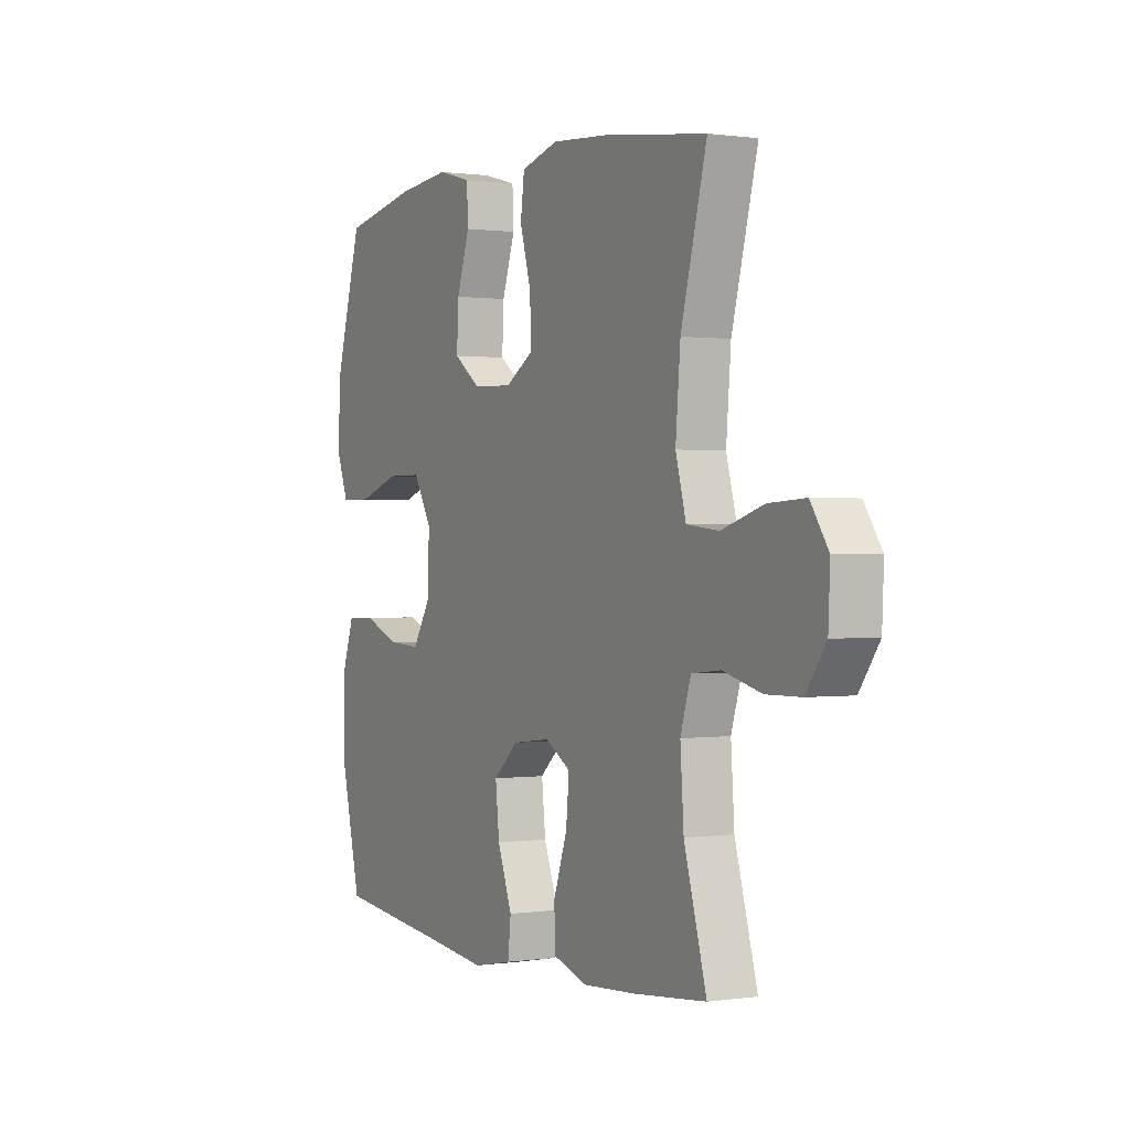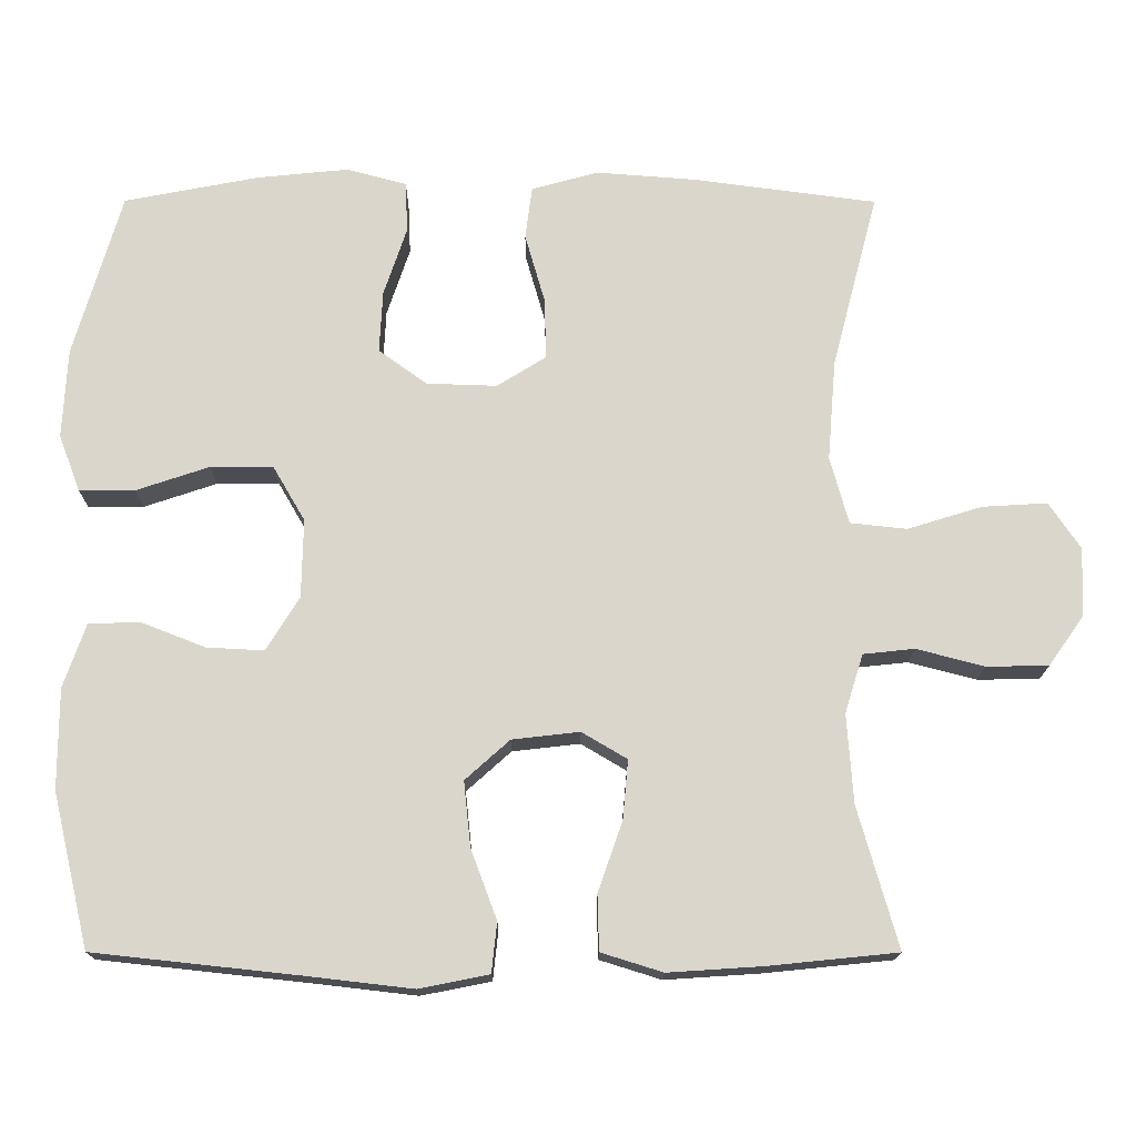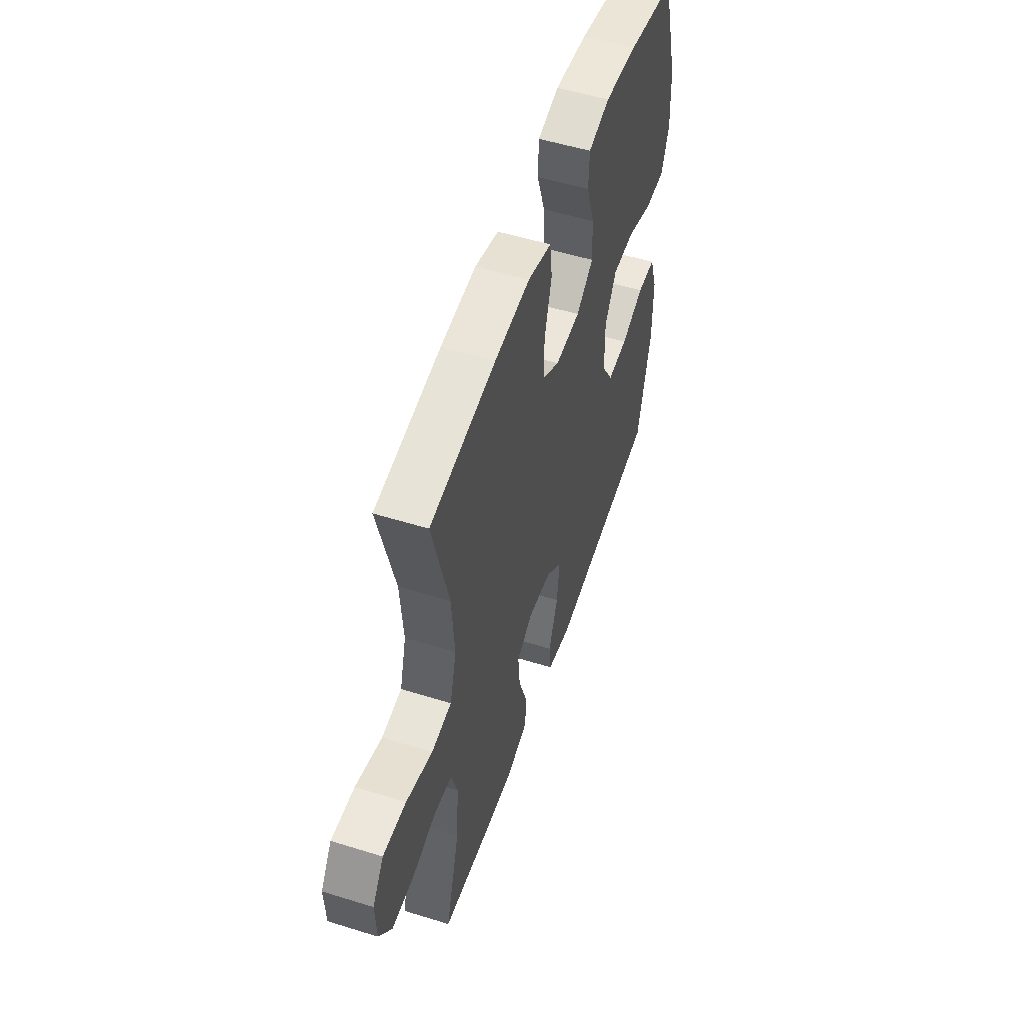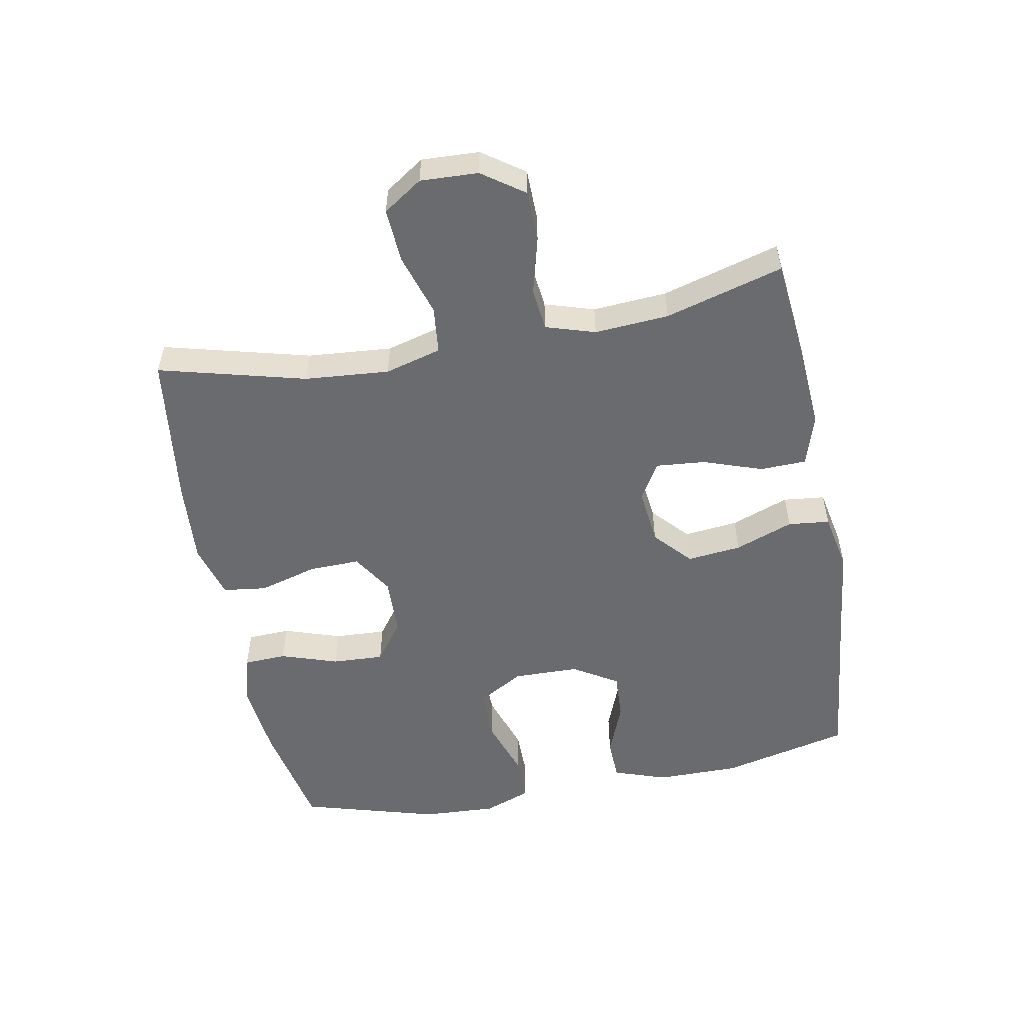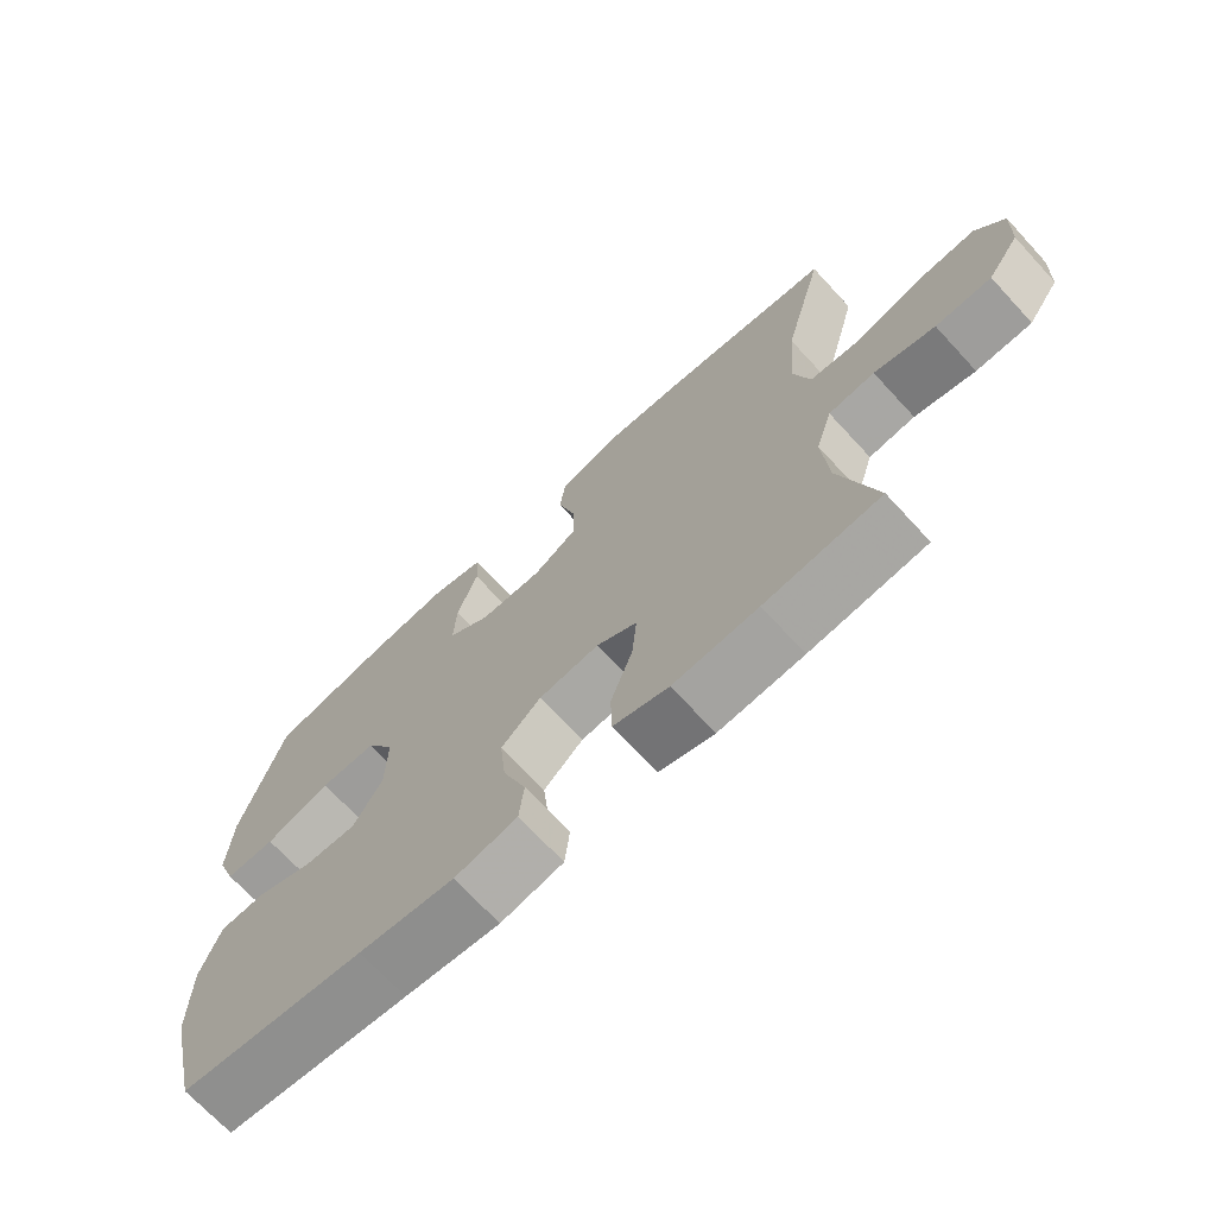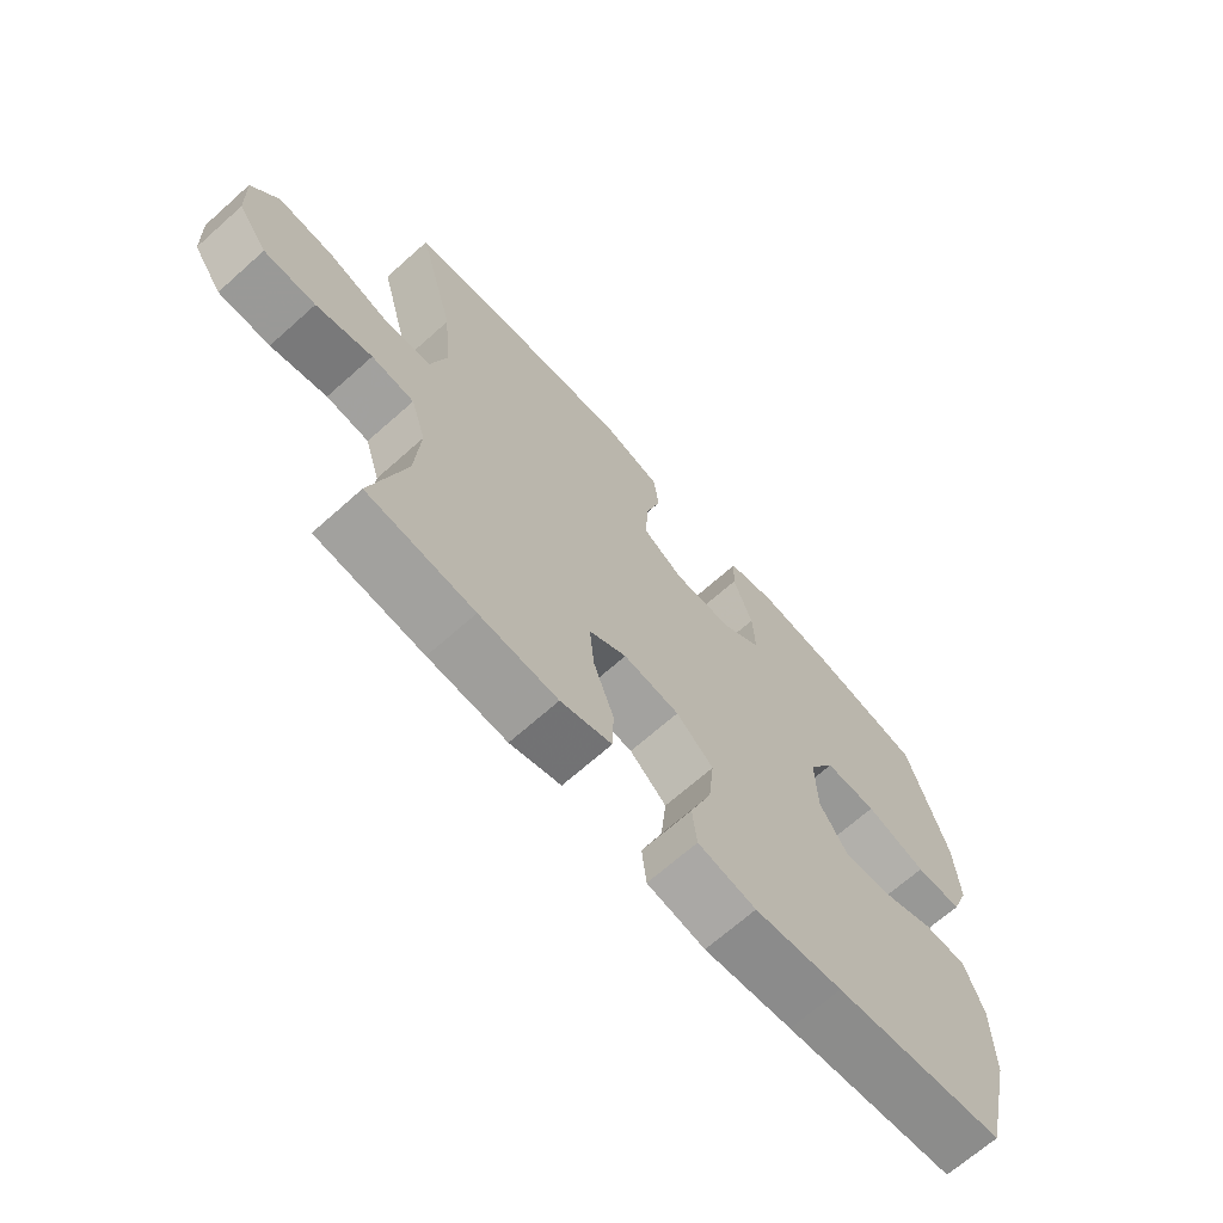
<metadata>
{"format":"obj","ext":"obj","renderer":"f3d","projection":"perspective","resolution":1024,"background":"white","views":[{"elev":0.5,"azim":61.6,"up":"+Z"},{"elev":-16.3,"azim":-0.2,"up":"+Z"},{"elev":53.1,"azim":108.4,"up":"+Z"},{"elev":-53.3,"azim":100.7,"up":"+Y"},{"elev":-70.1,"azim":42.7,"up":"+Z"},{"elev":-68.4,"azim":131.7,"up":"+Z"}]}
</metadata>
<code>
v 0.5 0.07 0.5
v 0.44 0.07 0.271
v 0.429 0.07 0.139
v 0.453 0.07 0.051
v 0.527 0.07 0.043
v 0.624 0.07 0.073
v 0.709 0.07 0.078
v 0.75 0.07 0.017
v 0.746 0.07 -0.073
v 0.7 0.07 -0.138
v 0.619 0.07 -0.139
v 0.531 0.07 -0.116
v 0.464 0.07 -0.123
v 0.44 0.07 -0.2
v 0.448 0.07 -0.316
v 0.5 0.07 -0.5
v 0.332 0.07 -0.517
v 0.209 0.07 -0.525
v 0.129 0.07 -0.5
v 0.127 0.07 -0.428
v 0.159 0.07 -0.336
v 0.166 0.07 -0.259
v 0.107 0.07 -0.224
v 0.019 0.07 -0.234
v -0.039 0.07 -0.286
v -0.03 0.07 -0.371
v 0.004 0.07 -0.462
v -0.003 0.07 -0.527
v -0.094 0.07 -0.545
v -0.232 0.07 -0.529
v -0.5 0.07 -0.5
v -0.548 0.07 -0.299
v -0.548 0.07 -0.168
v -0.519 0.07 -0.084
v -0.452 0.07 -0.082
v -0.368 0.07 -0.115
v -0.293 0.07 -0.119
v -0.25 0.07 -0.049
v -0.248 0.07 0.054
v -0.29 0.07 0.126
v -0.372 0.07 0.126
v -0.467 0.07 0.094
v -0.54 0.07 0.094
v -0.568 0.07 0.168
v -0.562 0.07 0.285
v -0.5 0.07 0.5
v -0.324 0.07 0.534
v -0.204 0.07 0.546
v -0.126 0.07 0.525
v -0.123 0.07 0.458
v -0.153 0.07 0.368
v -0.157 0.07 0.287
v -0.094 0.07 0.241
v -0.002 0.07 0.238
v 0.062 0.07 0.278
v 0.06 0.07 0.358
v 0.034 0.07 0.449
v 0.043 0.07 0.518
v 0.13 0.07 0.542
v 0.26 0.07 0.532
v 0.5 0 0.5
v 0.44 0 0.271
v 0.429 0 0.139
v 0.453 0 0.051
v 0.527 0 0.043
v 0.624 0 0.073
v 0.709 0 0.078
v 0.75 0 0.017
v 0.746 0 -0.073
v 0.7 0 -0.138
v 0.619 0 -0.139
v 0.531 0 -0.116
v 0.464 0 -0.123
v 0.44 0 -0.2
v 0.448 0 -0.316
v 0.5 0 -0.5
v 0.332 0 -0.517
v 0.209 0 -0.525
v 0.129 0 -0.5
v 0.127 0 -0.428
v 0.159 0 -0.336
v 0.166 0 -0.259
v 0.107 0 -0.224
v 0.019 0 -0.234
v -0.039 0 -0.286
v -0.03 0 -0.371
v 0.004 0 -0.462
v -0.003 0 -0.527
v -0.094 0 -0.545
v -0.232 0 -0.529
v -0.5 0 -0.5
v -0.548 0 -0.299
v -0.548 0 -0.168
v -0.519 0 -0.084
v -0.452 0 -0.082
v -0.368 0 -0.115
v -0.293 0 -0.119
v -0.25 0 -0.049
v -0.248 0 0.054
v -0.29 0 0.126
v -0.372 0 0.126
v -0.467 0 0.094
v -0.54 0 0.094
v -0.568 0 0.168
v -0.562 0 0.285
v -0.5 0 0.5
v -0.324 0 0.534
v -0.204 0 0.546
v -0.126 0 0.525
v -0.123 0 0.458
v -0.153 0 0.368
v -0.157 0 0.287
v -0.094 0 0.241
v -0.002 0 0.238
v 0.062 0 0.278
v 0.06 0 0.358
v 0.034 0 0.449
v 0.043 0 0.518
v 0.13 0 0.542
v 0.26 0 0.532
f 59 60 1 2
f 56 57 58 59
f 55 56 59 2
f 54 55 2 3
f 53 54 3 4
f 48 49 50 51
f 48 51 52
f 47 48 52
f 46 47 52
f 45 46 52 53
f 41 42 43 44
f 40 41 44 45
f 33 34 35 36
f 33 36 37
f 30 31 32 33
f 30 33 37
f 29 30 37 38
f 26 27 28 29
f 25 26 29 38
f 18 19 20 21
f 18 21 22
f 15 16 17 18
f 14 15 18 22
f 13 14 22 23
f 9 10 11 12
f 9 12 13
f 8 9 13
f 5 6 7 8
f 4 5 8 13
f 40 45 53 4
f 24 25 38 39
f 23 24 39 40
f 4 13 23 40
f 62 61 120 119
f 119 118 117 116
f 62 119 116 115
f 63 62 115 114
f 64 63 114 113
f 111 110 109 108
f 112 111 108
f 112 108 107
f 112 107 106
f 113 112 106 105
f 104 103 102 101
f 105 104 101 100
f 96 95 94 93
f 97 96 93
f 93 92 91 90
f 97 93 90
f 98 97 90 89
f 89 88 87 86
f 98 89 86 85
f 81 80 79 78
f 82 81 78
f 78 77 76 75
f 82 78 75 74
f 83 82 74 73
f 72 71 70 69
f 73 72 69
f 73 69 68
f 68 67 66 65
f 73 68 65 64
f 64 113 105 100
f 99 98 85 84
f 100 99 84 83
f 100 83 73 64
f 1 61 62 2
f 2 62 63 3
f 3 63 64 4
f 4 64 65 5
f 5 65 66 6
f 6 66 67 7
f 7 67 68 8
f 8 68 69 9
f 9 69 70 10
f 10 70 71 11
f 11 71 72 12
f 12 72 73 13
f 13 73 74 14
f 14 74 75 15
f 15 75 76 16
f 16 76 77 17
f 17 77 78 18
f 18 78 79 19
f 19 79 80 20
f 20 80 81 21
f 21 81 82 22
f 22 82 83 23
f 23 83 84 24
f 24 84 85 25
f 25 85 86 26
f 26 86 87 27
f 27 87 88 28
f 28 88 89 29
f 29 89 90 30
f 30 90 91 31
f 31 91 92 32
f 32 92 93 33
f 33 93 94 34
f 34 94 95 35
f 35 95 96 36
f 36 96 97 37
f 37 97 98 38
f 38 98 99 39
f 39 99 100 40
f 40 100 101 41
f 41 101 102 42
f 42 102 103 43
f 43 103 104 44
f 44 104 105 45
f 45 105 106 46
f 46 106 107 47
f 47 107 108 48
f 48 108 109 49
f 49 109 110 50
f 50 110 111 51
f 51 111 112 52
f 52 112 113 53
f 53 113 114 54
f 54 114 115 55
f 55 115 116 56
f 56 116 117 57
f 57 117 118 58
f 58 118 119 59
f 59 119 120 60
f 60 120 61 1

</code>
